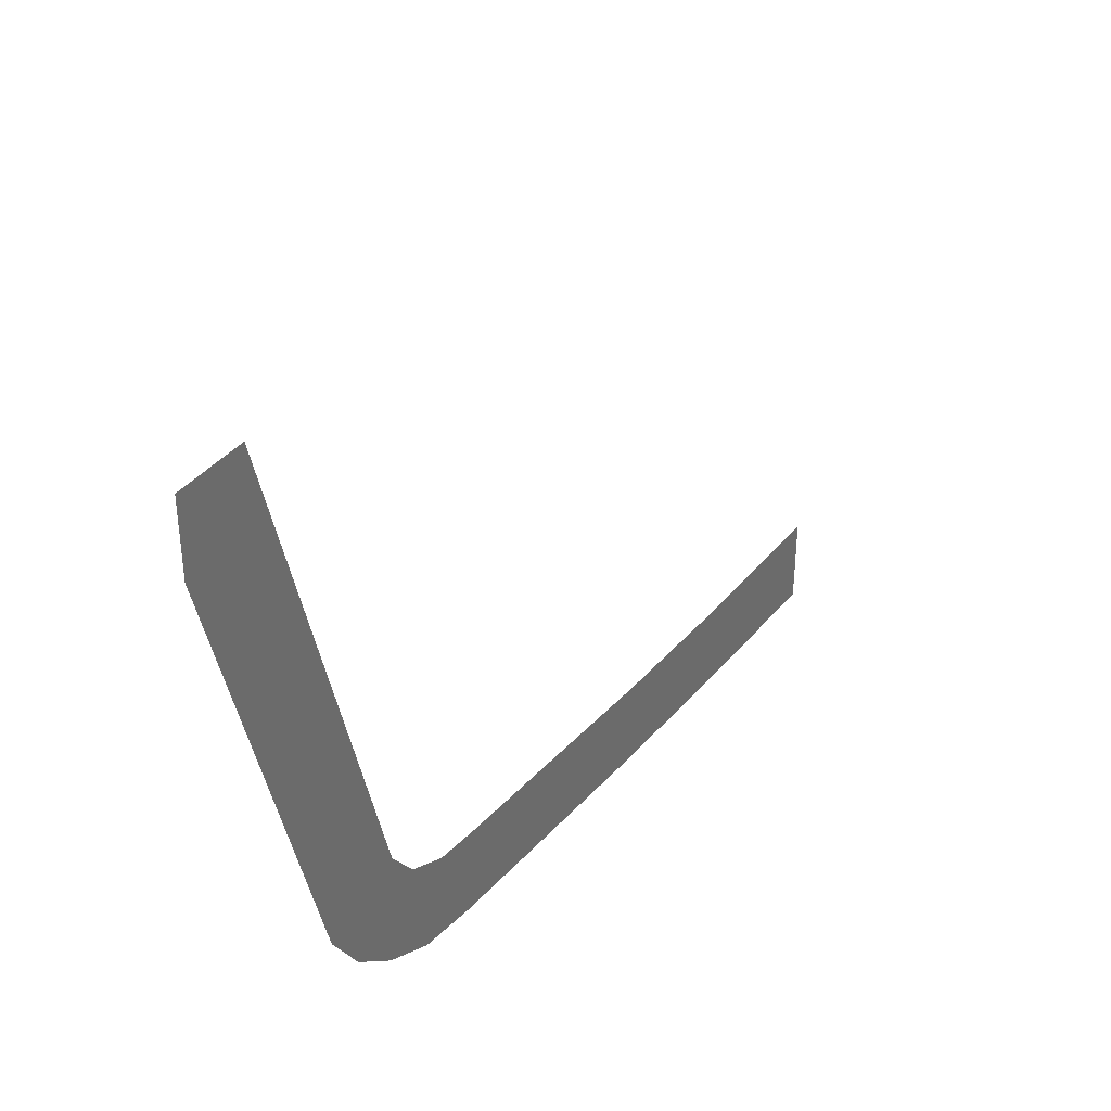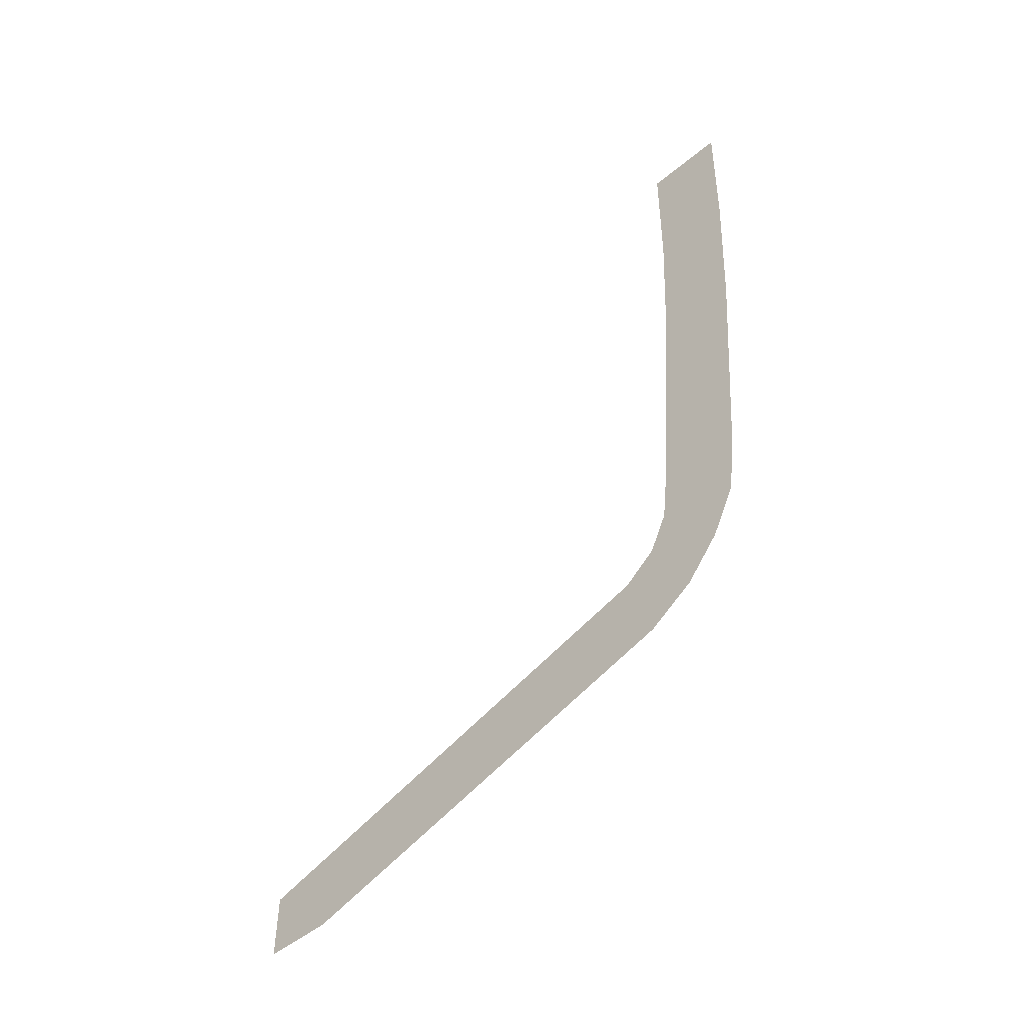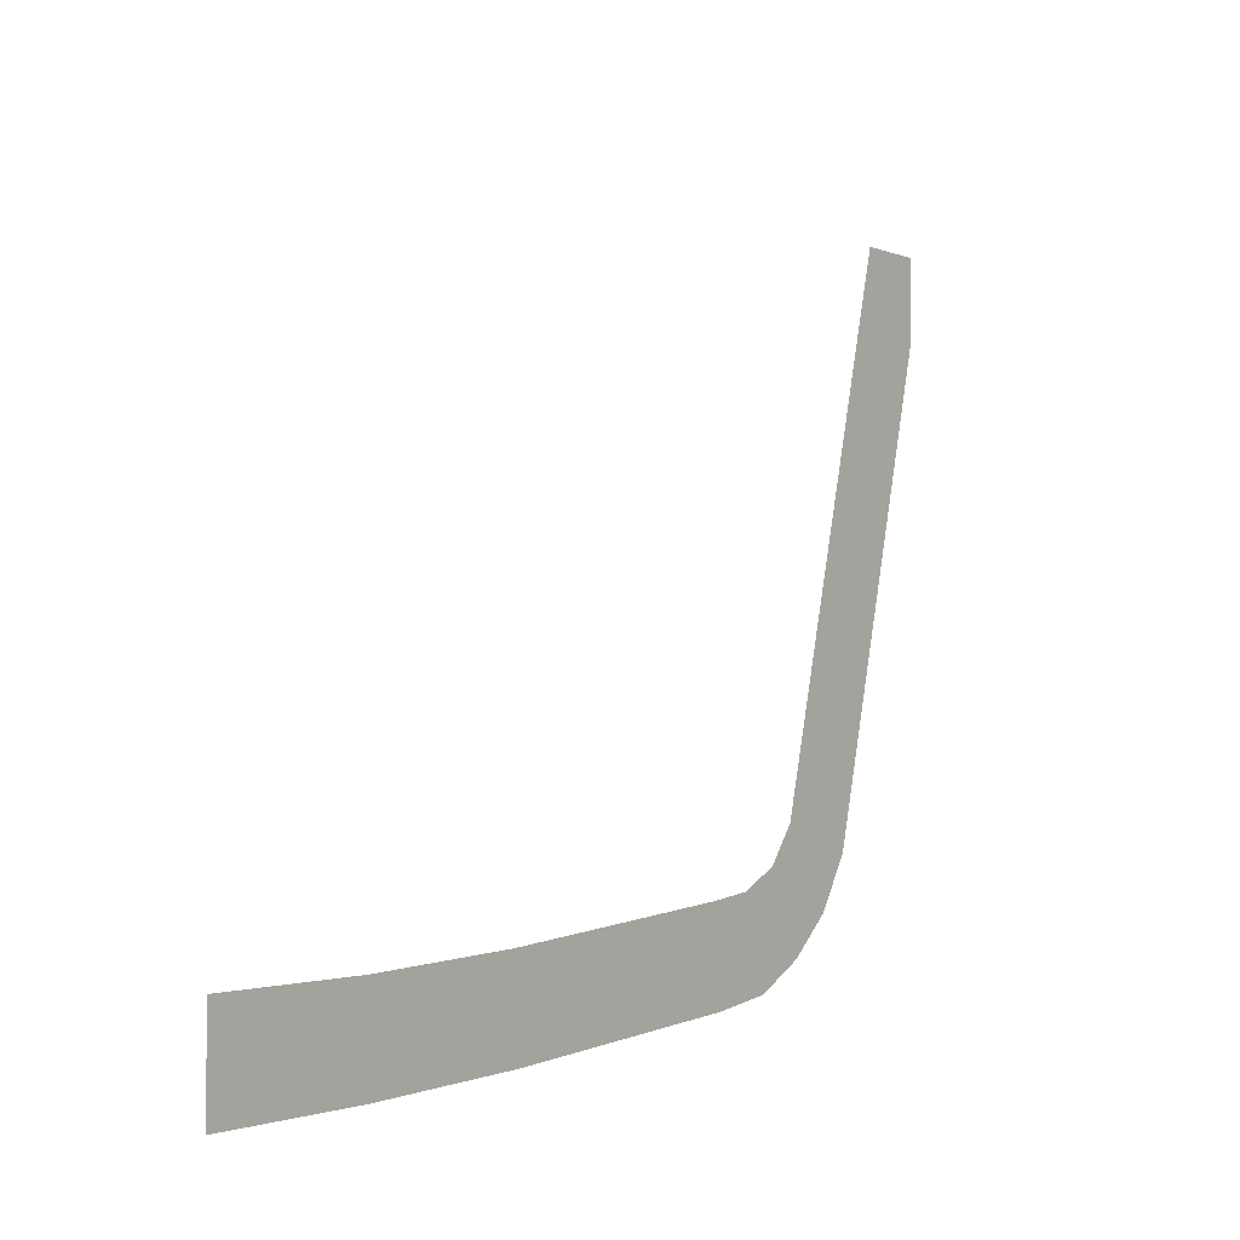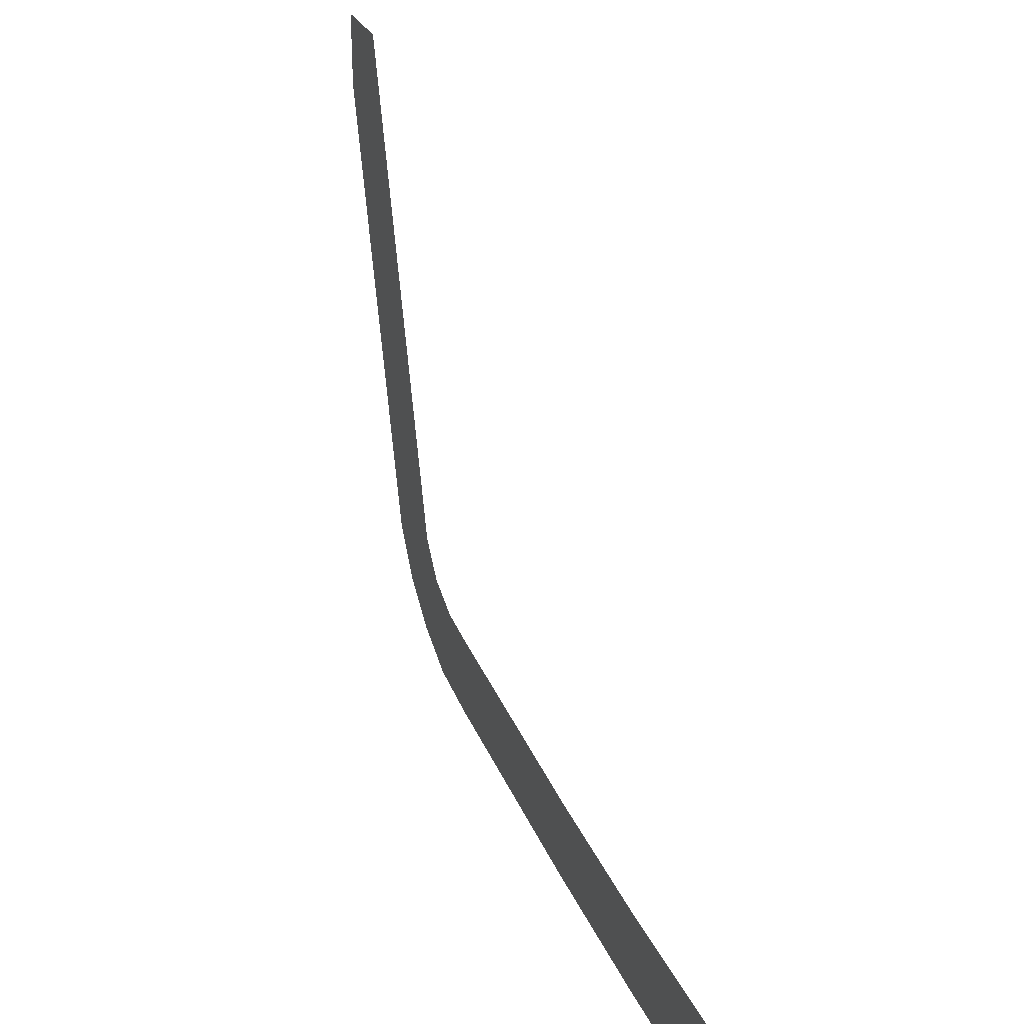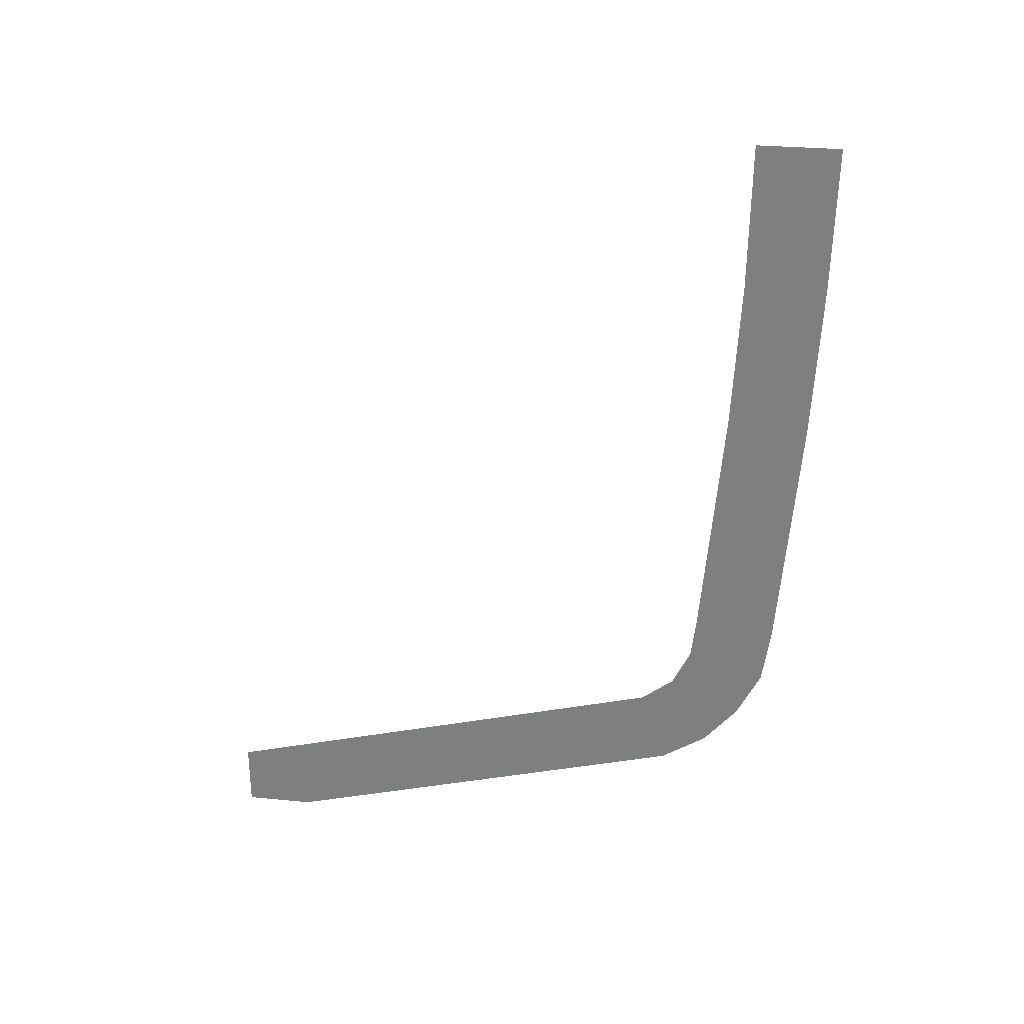
<metadata>
{"format":"obj","ext":"obj","renderer":"f3d","projection":"perspective","resolution":1024,"background":"white","views":[{"elev":37.7,"azim":-146.4,"up":"+Y"},{"elev":-49.8,"azim":-47.5,"up":"+Z"},{"elev":-2.5,"azim":35.4,"up":"+Y"},{"elev":29.3,"azim":-21.2,"up":"+Y"},{"elev":29.1,"azim":-81.8,"up":"+Z"}]}
</metadata>
<code>
v 2 -2.745 -1.125
v 2 -2.76 0
v 2 -3.395 0
v 2 -3.37 -1.13
v 2 -2.745 -1.125
v 2 -3.37 -1.13
v 2 -3.31 -2.33
v 2 -2.685 -2.29
v 2 -2.685 -2.29
v 2 -3.31 -2.33
v 2 -3.16 -4.225
v 2 -2.525 -4.165
v 2 -2.525 -4.165
v 2 -3.16 -4.225
v 2 -3.095 -4.68
v 2 -2.485 -4.5
v 2 -2.485 -4.5
v 2 -3.095 -4.68
v 2 -2.91 -5.05
v 2 -2.345 -4.79
v 2 -2.345 -4.79
v 2 -2.91 -5.05
v 2 -2.65 -5.36
v 2 -2.095 -4.985
v 2 -2.095 -4.985
v 2 -2.65 -5.36
v 2 -2.295 -5.59
v 2 0.965 -6.465
v 2 1.5 -5.95
v 2 -2.095 -4.985
v 2 0.965 -6.465
v 2 1.5 -6.465
g mesh7169980
f 1 2 3
f 3 4 1
f 5 6 7
f 7 8 5
f 9 10 11
f 11 12 9
f 13 14 15
f 15 16 13
f 17 18 19
f 19 20 17
f 21 22 23
f 23 24 21
f 25 26 27
f 27 28 25
f 29 30 31
f 31 32 29

</code>
